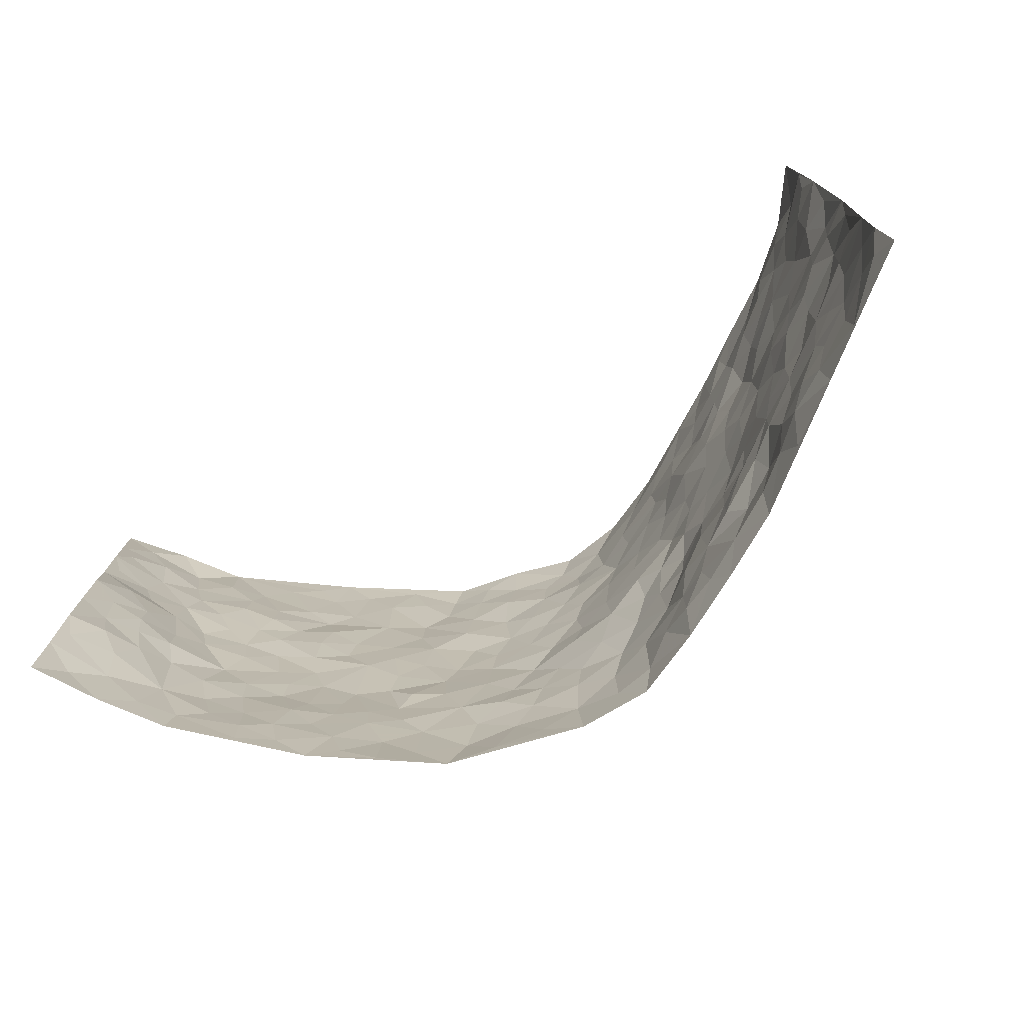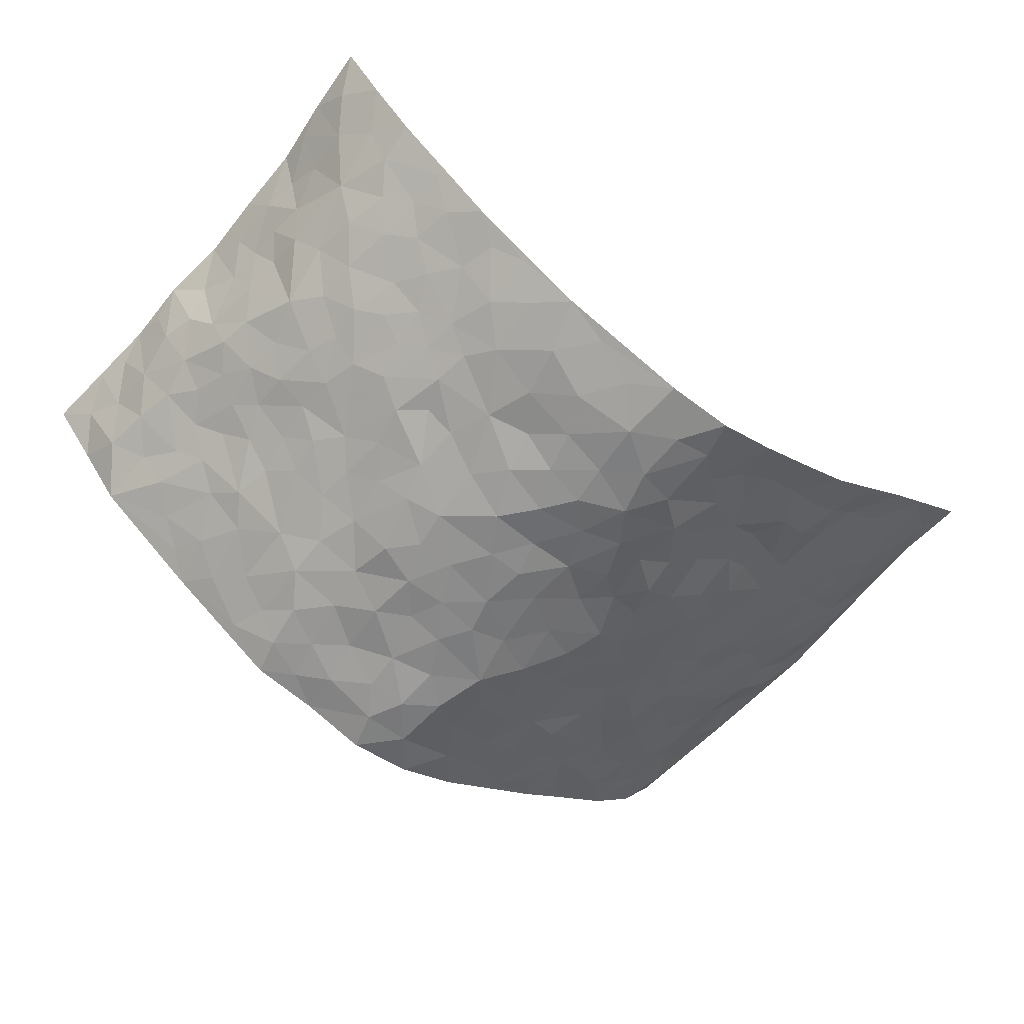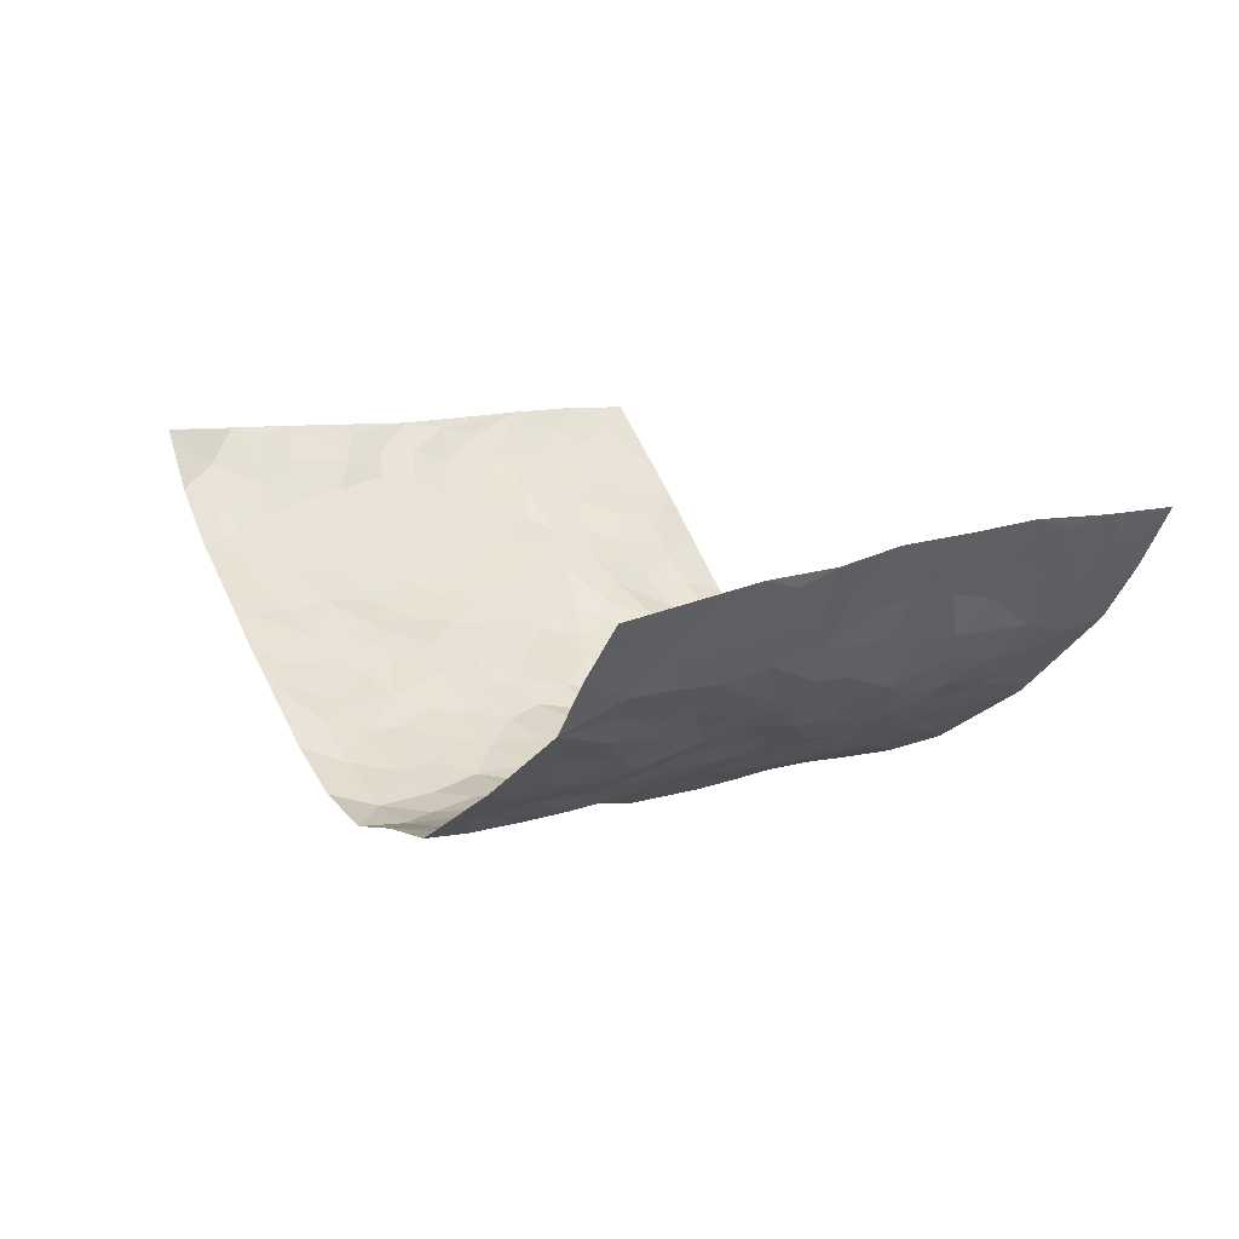
<metadata>
{"format":"obj","ext":"obj","renderer":"f3d","projection":"perspective","resolution":1024,"background":"white","views":[{"elev":-74.7,"azim":29.2,"up":"+Y"},{"elev":-62.3,"azim":-38.1,"up":"+Z"},{"elev":14.0,"azim":-121.3,"up":"+Z"}]}
</metadata>
<code>
v -0.7752 0.01212 0.3444
v -0.8133 1.001 0.302
v 0.8329 -0.003817 0.2826
v 0.8037 0.9908 0.3233
v -0.6703 0.3983 0.1827
v -0.763 0.5102 0.3389
v -0.6993 0.3651 0.2381
v -0.002858 0.002359 -0.2072
v -0.7572 0.2604 0.3483
v -0.7333 0.3468 0.2941
v -0.6321 0.005746 0.1443
v -0.7687 0.1359 0.3445
v -0.6233 0.2964 0.1131
v -0.7071 0.008339 0.2418
v -0.6913 0.2952 0.2247
v -0.4485 0.004169 -0.01975
v -0.7541 0.1979 0.3274
v -0.2865 0.1677 -0.1342
v -0.6662 0.3273 0.1641
v -0.7115 0.1273 0.2422
v -0.7479 0.07256 0.2939
v -0.671 0.06991 0.19
v -0.5915 0.1302 0.09389
v -0.6278 0.07851 0.1323
v -0.709 0.2147 0.2544
v -0.7225 0.2785 0.2877
v -0.6594 0.1822 0.1615
v -0.6113 0.2129 0.1003
v -0.7063 0.4954 0.238
v -0.7617 0.3858 0.3429
v -0.6524 0.9999 0.1105
v -0.4883 0.2251 0.002802
v 0.2426 0.1577 -0.1339
v -0.7832 0.7546 0.3221
v -0.3529 0.3936 -0.1036
v -0.6805 0.756 0.1543
v -0.6963 0.8344 0.1626
v -0.532 0.4442 0.01901
v -0.5414 0.6079 0.03589
v -0.4503 0.9995 -0.02905
v -0.7735 0.6923 0.3027
v -0.5938 0.5653 0.07005
v -0.3701 0.7547 -0.08736
v -0.4702 0.282 -0.01916
v -0.4265 0.2271 -0.0435
v -0.4547 0.1644 -0.02109
v -0.4185 0.6377 -0.05526
v -0.3488 0.5606 -0.09764
v 0.1586 0.4733 -0.1624
v -0.3206 0.2221 -0.1128
v -0.2117 0.6117 -0.1769
v -0.3566 0.6303 -0.09521
v -0.292 0.05777 -0.126
v -0.5589 0.7126 0.05645
v -0.3722 0.1957 -0.07903
v -0.7275 0.6222 0.2318
v -0.04125 0.3484 -0.2067
v 0.05447 0.3402 -0.1964
v 0.2815 0.4501 -0.1177
v -0.09839 0.5516 -0.2005
v -0.1683 0.5566 -0.1899
v 0.08911 0.6286 -0.1899
v -0.5702 0.3482 0.05433
v -0.6592 0.5774 0.1286
v -0.7747 0.8147 0.2942
v -0.5044 0.1318 0.02081
v -0.3452 0.01317 -0.08657
v -0.6759 0.4712 0.1758
v -0.5523 0.1749 0.05286
v -0.5422 0.02143 0.06233
v -0.2413 0.001477 -0.152
v -0.5453 0.09133 0.05969
v -0.493 0.05574 0.01459
v -0.3993 0.0392 -0.0529
v -0.4165 0.1061 -0.04401
v -0.7448 0.6901 0.2433
v -0.7936 0.8779 0.3054
v -0.6485 0.5126 0.1225
v 2.029e-05 0.9967 -0.2098
v -0.6924 0.6789 0.1718
v -0.5158 0.3168 0.007985
v -0.4755 0.4629 -0.02192
v 0.003803 0.5704 -0.206
v -0.05292 0.4822 -0.2069
v -0.0007835 0.4192 -0.195
v -0.1268 0.128 -0.1925
v -0.5158 0.6721 0.01725
v -0.736 0.5699 0.2781
v -0.6422 0.6941 0.1212
v -0.4202 0.2985 -0.05454
v -0.5672 0.2697 0.05585
v -0.4599 0.6903 -0.02242
v -0.1762 0.4856 -0.1879
v -0.259 0.4367 -0.1518
v -0.5785 0.6516 0.06444
v -0.01386 0.118 -0.2138
v -0.39 0.511 -0.07102
v -0.3303 0.2892 -0.1115
v -0.2401 0.5045 -0.1642
v -0.1808 0.3826 -0.1778
v -0.7812 0.631 0.3259
v -0.6245 0.6258 0.1008
v -0.6914 0.584 0.1851
v -0.3454 0.1109 -0.09792
v -0.4797 0.5349 -0.01221
v -0.6112 0.4085 0.08364
v -0.1331 0.324 -0.194
v -0.149 0.2495 -0.1797
v -0.4733 0.6133 -0.01157
v 0.1073 0.7268 -0.1962
v -0.005503 0.2157 -0.2078
v -0.07519 0.2736 -0.2015
v 0.002663 0.2892 -0.2088
v -0.4063 0.3648 -0.06981
v -0.1971 0.1842 -0.174
v -0.5866 0.4905 0.06693
v -0.5109 0.3829 0.005245
v -0.4589 0.393 -0.03388
v -0.2978 0.5249 -0.1285
v -0.2534 0.3509 -0.1468
v -0.3406 0.4675 -0.1066
v -0.2237 0.2712 -0.1599
v -0.09498 0.411 -0.2065
v -0.5423 0.5339 0.02663
v -0.09426 0.1984 -0.1971
v -0.2146 0.09291 -0.1711
v -0.3766 0.2596 -0.07953
v -0.7367 0.4468 0.2953
v -0.7032 0.4284 0.245
v 0.08794 0.4224 -0.1823
v 0.2017 0.2379 -0.1656
v 0.07872 0.5162 -0.1867
v 0.01666 0.487 -0.2008
v 0.162 0.3934 -0.1748
v 0.6886 0.4924 0.1683
v 0.2122 0.433 -0.1524
v 0.2546 0.3128 -0.1375
v 0.1545 0.5665 -0.1676
v 0.1206 0.9967 -0.1896
v -0.2837 0.62 -0.1346
v 0.3852 0.8778 -0.04208
v 0.4405 0.9959 -0.004256
v -0.2121 0.7816 -0.1651
v -0.05896 0.8629 -0.2033
v -0.3091 0.3493 -0.1167
v -0.4286 0.567 -0.04965
v -0.0756 0.05327 -0.1954
v -0.1571 0.02224 -0.1731
v 0.1216 0.002304 -0.2035
v 0.01266 0.8584 -0.2139
v -0.01832 0.699 -0.2045
v 0.3807 0.1958 -0.04482
v 0.3142 0.2893 -0.09052
v 0.5317 0.5234 0.0421
v 0.4749 0.5442 0.00552
v 0.417 0.1358 -0.04037
v 0.4688 0.2261 0.007179
v 0.3841 0.3595 -0.06159
v 0.02073 0.6395 -0.2046
v -0.06209 0.6274 -0.2032
v -0.1478 0.7304 -0.1888
v -0.08813 0.693 -0.1952
v -0.06102 0.7903 -0.2003
v -0.1393 0.6335 -0.195
v 0.02006 0.7734 -0.204
v 0.2318 0.9966 -0.138
v -0.01969 0.9252 -0.2114
v -0.2656 0.847 -0.1521
v -0.1968 0.8805 -0.1679
v -0.3093 0.7819 -0.132
v -0.2394 0.9996 -0.1579
v -0.2243 0.6965 -0.1598
v -0.3082 0.7007 -0.1266
v -0.1383 0.8296 -0.18
v -0.1183 0.9968 -0.1782
v 0.2065 0.7445 -0.1499
v 0.1684 0.6655 -0.1716
v 0.3062 0.5942 -0.1014
v 0.2512 0.5224 -0.1383
v 0.2519 0.665 -0.13
v 0.3853 0.7418 -0.04237
v 0.3248 0.6811 -0.07631
v 0.2668 0.7319 -0.1168
v 0.068 0.9273 -0.2065
v 0.07811 0.8216 -0.2038
v 0.1394 0.8566 -0.1777
v 0.2341 0.8716 -0.1321
v 0.2955 0.7916 -0.09511
v 0.2236 0.595 -0.1481
v -0.7417 0.8718 0.2317
v -0.6054 0.8184 0.08788
v -0.7358 0.7786 0.2214
v -0.7301 1.002 0.208
v -0.7705 0.9436 0.2606
v -0.7083 0.9243 0.1663
v -0.6454 0.8878 0.12
v -0.5474 0.9303 0.03675
v -0.5954 0.8872 0.06872
v -0.606 0.7481 0.09507
v -0.5108 0.8156 0.009521
v -0.5587 0.7828 0.04887
v -0.4716 0.9024 -0.02088
v -0.3683 0.88 -0.08433
v -0.4976 0.9613 0.001924
v -0.4334 0.8176 -0.04805
v -0.4131 0.9378 -0.05817
v -0.3274 0.9741 -0.1072
v -0.474 0.7621 -0.02349
v -0.3071 0.9023 -0.1222
v -0.2553 0.9316 -0.157
v 0.1503 0.7832 -0.1763
v 0.2388 0.8028 -0.1324
v 0.1797 0.9319 -0.1613
v 0.3605 0.8098 -0.06308
v 0.3103 0.8786 -0.08871
v 0.3482 0.9803 -0.06354
v 0.2669 0.9356 -0.1106
v 0.4011 0.9457 -0.03366
v 0.3553 0.492 -0.07852
v 0.307 0.528 -0.1048
v 0.4391 0.6015 -0.01518
v 0.3923 0.6619 -0.03806
v 0.3728 0.5858 -0.0577
v 0.3224 0.1905 -0.08344
v 0.441 0.3323 -0.02409
v 0.4217 0.52 -0.03405
v 0.3254 0.3864 -0.09595
v -0.1234 0.9139 -0.1883
v -0.1803 0.9577 -0.1706
v 0.2943 0.1335 -0.1015
v 0.5431 0.0129 0.05195
v 0.1946 0.3334 -0.164
v 0.2626 0.3842 -0.1399
v 0.5176 0.2456 0.04444
v 0.6434 0.994 0.1382
v 0.8258 0.2442 0.2933
v 0.4435 0.8093 -0.006648
v 0.6291 0.4839 0.1243
v 0.4419 0.7441 -0.01054
v 0.8305 0.494 0.2911
v 0.5899 0.2908 0.09167
v 0.464 0.4656 -0.007417
v 0.6776 0.3059 0.1571
v 0.5041 0.4131 0.02612
v 0.448 0.00346 -0.02714
v 0.08855 0.2537 -0.2063
v 0.4556 0.07737 -0.009333
v 0.1321 0.3198 -0.1897
v 0.3802 0.2655 -0.05233
v 0.7548 0.2595 0.215
v 0.5713 0.4586 0.0724
v 0.5125 0.08081 0.03706
v 0.4164 0.4238 -0.04597
v 0.5406 0.3692 0.05495
v 0.2638 0.2328 -0.1163
v 0.4313 0.2703 -0.01633
v 0.2448 0.07874 -0.1298
v 0.3423 0.003463 -0.09057
v 0.2341 0.00351 -0.1511
v 0.1898 0.115 -0.1627
v 0.06589 0.1706 -0.2107
v 0.1408 0.1905 -0.1901
v 0.5383 0.145 0.06183
v 0.6794 0.4186 0.1549
v 0.653 0.2165 0.1389
v 0.5658 0.07741 0.08816
v 0.5921 0.3812 0.09045
v 0.6332 0.335 0.1166
v 0.7615 0.3206 0.2265
v 0.6536 0.5639 0.139
v 0.6018 0.1418 0.111
v 0.6636 0.1452 0.1488
v 0.7304 0.362 0.1925
v 0.805 0.3433 0.2635
v 0.7677 0.4333 0.2213
v 0.5194 0.3108 0.04055
v 0.7106 0.1008 0.181
v 0.3063 0.06393 -0.09887
v 0.3747 0.06935 -0.05828
v 0.06837 0.07783 -0.2093
v 0.1389 0.07268 -0.1941
v 0.8196 0.7425 0.3076
v 0.6345 0.07454 0.133
v 0.5775 0.2124 0.08339
v 0.8173 0.4187 0.278
v 0.777 0.5036 0.2433
v 0.7027 0.2452 0.1746
v 0.4831 0.1476 0.002759
v 0.6397 -0.003145 0.1281
v 0.4583 0.3917 -0.01122
v 0.7981 0.05822 0.2634
v 0.8254 0.12 0.2917
v 0.7287 0.1749 0.1918
v 0.7711 0.1189 0.2321
v 0.7145 0.004143 0.1889
v 0.799 0.1824 0.2605
v 0.5888 0.5527 0.09226
v 0.613 0.6301 0.1045
v 0.5286 0.6334 0.03709
v 0.7136 0.6874 0.196
v 0.5624 0.7686 0.07017
v 0.8104 0.6186 0.2835
v 0.6715 0.6385 0.1538
v 0.7395 0.5904 0.2089
v 0.6412 0.7408 0.137
v 0.7304 0.5256 0.2047
v 0.7867 0.5688 0.2477
v 0.7576 0.6531 0.2449
v 0.5686 0.6897 0.07596
v 0.513 0.7216 0.02407
v 0.4632 0.6719 -0.003086
v 0.7286 0.8467 0.2217
v 0.6208 0.8673 0.129
v 0.7021 0.7722 0.1886
v 0.761 0.7716 0.2514
v 0.676 0.8398 0.1702
v 0.8097 0.8667 0.3132
v 0.6103 0.7992 0.1122
v 0.7976 0.8041 0.2954
v 0.6443 0.9274 0.1483
v 0.7335 0.9929 0.2215
v 0.5416 0.995 0.06796
v 0.7043 0.9207 0.2009
v 0.7714 0.922 0.2571
v 0.5859 0.931 0.09222
v 0.4996 0.8986 0.0299
v 0.4426 0.8788 -0.003871
v 0.4914 0.9668 0.03118
v 0.5095 0.819 0.03745
v 0.5616 0.8575 0.08034
f 29 6 128
f 12 21 20
f 26 10 9
f 55 45 46
f 27 19 15
f 26 9 17
f 101 6 88
f 12 1 21
f 7 15 19
f 125 86 96
f 84 123 85
f 129 29 128
f 25 27 15
f 12 20 17
f 73 75 66
f 22 14 11
f 26 17 25
f 9 12 17
f 25 15 26
f 5 129 7
f 52 146 48
f 55 18 50
f 7 19 5
f 20 27 25
f 124 82 105
f 41 76 34
f 20 14 22
f 14 20 21
f 14 21 1
f 24 22 11
f 24 27 22
f 72 66 69
f 69 32 91
f 70 24 11
f 24 23 27
f 17 20 25
f 27 20 22
f 10 15 7
f 10 26 15
f 23 28 27
f 27 13 19
f 28 23 69
f 13 27 28
f 119 121 94
f 10 7 129
f 6 30 128
f 9 10 30
f 36 192 80
f 80 102 89
f 118 81 44
f 64 103 78
f 115 126 86
f 45 32 46
f 91 63 13
f 129 68 29
f 95 87 54
f 95 54 199
f 202 40 204
f 82 97 105
f 29 88 6
f 18 55 104
f 148 126 71
f 38 82 124
f 50 18 122
f 117 82 38
f 5 19 106
f 82 117 118
f 80 64 102
f 127 45 55
f 194 77 190
f 98 35 114
f 39 124 105
f 127 50 98
f 106 19 13
f 66 75 46
f 39 95 42
f 63 117 38
f 95 89 102
f 101 56 76
f 51 140 99
f 18 53 126
f 62 83 132
f 45 127 90
f 112 113 57
f 103 29 68
f 130 85 58
f 109 39 105
f 35 94 121
f 113 246 58
f 151 165 163
f 120 100 94
f 114 127 98
f 192 190 65
f 95 39 87
f 36 191 37
f 67 104 74
f 56 101 88
f 13 63 106
f 192 34 76
f 268 241 243
f 108 115 125
f 93 84 60
f 133 84 85
f 156 288 157
f 101 76 41
f 80 103 64
f 105 97 146
f 99 61 51
f 92 109 47
f 125 96 111
f 158 227 153
f 75 104 55
f 69 66 32
f 81 91 32
f 106 78 68
f 42 64 78
f 77 34 65
f 24 70 72
f 75 73 16
f 16 71 67
f 2 34 77
f 13 28 91
f 103 56 88
f 56 80 76
f 72 69 23
f 11 16 70
f 16 73 70
f 16 67 74
f 115 18 126
f 24 72 23
f 73 72 70
f 16 74 75
f 72 73 66
f 32 45 44
f 84 83 60
f 66 46 32
f 78 106 116
f 117 63 81
f 67 53 104
f 103 68 78
f 69 91 28
f 36 80 89
f 106 38 116
f 106 68 5
f 81 118 117
f 62 132 138
f 32 44 81
f 53 67 71
f 57 58 85
f 123 100 107
f 93 60 61
f 33 230 224
f 8 96 147
f 132 133 130
f 140 48 119
f 93 100 123
f 122 98 50
f 164 60 160
f 53 71 126
f 125 112 108
f 193 194 195
f 75 55 46
f 63 91 81
f 56 103 80
f 196 198 31
f 18 104 53
f 121 48 97
f 38 106 63
f 118 97 82
f 97 35 121
f 51 172 140
f 130 134 49
f 87 39 109
f 288 252 263
f 97 114 35
f 47 43 92
f 57 113 58
f 248 130 58
f 34 101 41
f 114 90 127
f 116 124 42
f 145 94 35
f 118 114 97
f 167 79 175
f 98 145 35
f 85 123 57
f 43 47 52
f 199 36 89
f 42 78 116
f 159 83 62
f 88 29 103
f 74 104 75
f 118 44 90
f 173 140 172
f 42 95 102
f 190 192 37
f 65 190 77
f 89 95 199
f 125 111 112
f 92 87 109
f 18 115 122
f 177 180 176
f 112 57 107
f 109 105 146
f 93 94 100
f 285 286 275
f 96 86 147
f 137 232 131
f 57 123 107
f 87 92 208
f 49 134 136
f 132 130 49
f 161 164 162
f 50 127 55
f 122 108 107
f 122 107 100
f 48 140 52
f 118 90 114
f 99 119 94
f 123 84 93
f 36 37 192
f 48 121 119
f 120 122 100
f 39 42 124
f 38 124 116
f 248 58 246
f 44 45 90
f 98 122 120
f 146 52 47
f 94 93 99
f 168 209 170
f 212 183 188
f 202 197 200
f 42 102 64
f 107 108 112
f 99 93 61
f 8 280 96
f 112 111 113
f 125 115 86
f 115 108 122
f 128 30 10
f 5 68 129
f 10 129 128
f 132 49 138
f 83 84 133
f 130 133 85
f 83 133 132
f 248 134 130
f 156 152 224
f 151 110 165
f 212 186 211
f 153 224 249
f 254 251 244
f 246 261 262
f 225 158 249
f 49 136 179
f 185 184 150
f 214 188 181
f 181 188 182
f 161 163 174
f 143 170 172
f 110 211 185
f 184 79 167
f 174 228 169
f 62 110 159
f 163 150 144
f 210 169 229
f 170 143 168
f 176 211 110
f 98 120 145
f 94 145 120
f 48 146 97
f 109 146 47
f 148 86 126
f 147 86 148
f 71 8 148
f 8 147 148
f 244 276 254
f 232 136 134
f 174 143 161
f 60 83 160
f 163 162 151
f 159 160 83
f 261 281 262
f 259 281 149
f 219 220 59
f 246 113 111
f 33 255 131
f 157 256 152
f 137 255 153
f 230 278 279
f 262 260 33
f 154 155 242
f 131 255 137
f 248 131 232
f 281 280 149
f 259 258 278
f 220 179 59
f 159 151 160
f 162 160 151
f 164 61 60
f 228 174 144
f 144 174 163
f 159 110 151
f 161 172 164
f 186 184 185
f 161 162 163
f 61 164 51
f 160 162 164
f 187 217 213
f 150 163 165
f 205 202 200
f 79 184 139
f 170 43 173
f 174 169 143
f 161 143 172
f 167 144 150
f 176 180 183
f 172 170 173
f 223 226 221
f 185 150 165
f 99 140 119
f 207 206 203
f 172 51 164
f 43 52 173
f 173 52 140
f 167 175 228
f 228 229 169
f 210 168 169
f 177 110 62
f 189 138 179
f 62 138 177
f 136 232 233
f 181 182 222
f 150 184 167
f 178 180 189
f 49 179 138
f 177 138 189
f 180 178 182
f 178 179 220
f 307 308 304
f 222 223 221
f 215 187 188
f 176 183 212
f 187 213 186
f 214 215 188
f 185 211 186
f 237 181 239
f 182 188 183
f 110 185 165
f 216 215 141
f 211 176 212
f 182 183 180
f 176 110 177
f 213 184 186
f 178 189 179
f 177 189 180
f 195 190 37
f 197 198 200
f 195 194 190
f 34 192 65
f 80 192 76
f 37 196 195
f 194 2 77
f 193 2 194
f 196 37 191
f 31 193 195
f 198 196 191
f 31 195 196
f 199 201 191
f 197 204 31
f 198 191 201
f 31 198 197
f 201 199 54
f 36 199 191
f 54 208 201
f 208 43 205
f 208 54 87
f 198 201 200
f 206 205 203
f 43 170 203
f 210 207 209
f 40 202 206
f 31 204 40
f 197 202 204
f 208 205 200
f 43 203 205
f 205 206 202
f 203 209 207
f 171 40 207
f 40 206 207
f 208 200 201
f 43 208 92
f 170 209 203
f 168 143 169
f 207 210 171
f 168 210 209
f 188 187 212
f 212 187 186
f 166 139 213
f 184 213 139
f 237 214 181
f 215 214 141
f 216 141 218
f 213 217 166
f 142 166 216
f 217 216 166
f 187 215 217
f 216 217 215
f 237 141 214
f 142 216 218
f 223 222 182
f 179 136 59
f 223 220 219
f 267 238 251
f 237 327 141
f 223 182 178
f 158 290 253
f 220 223 178
f 59 233 227
f 233 59 136
f 248 246 131
f 153 249 158
f 251 254 267
f 223 219 226
f 111 261 246
f 297 251 238
f 276 256 157
f 167 228 144
f 229 228 175
f 175 171 229
f 229 171 210
f 260 257 33
f 265 271 272
f 266 289 283
f 269 243 250
f 249 224 152
f 266 283 271
f 227 233 137
f 253 227 158
f 325 313 320
f 135 264 275
f 310 329 239
f 270 298 297
f 249 256 225
f 275 273 269
f 311 222 221
f 155 154 299
f 234 276 157
f 310 311 299
f 222 239 181
f 221 226 155
f 266 263 252
f 242 290 244
f 264 273 275
f 273 264 243
f 242 244 154
f 276 290 225
f 288 234 157
f 240 282 302
f 275 286 306
f 225 290 158
f 234 263 284
f 241 254 276
f 233 232 137
f 137 153 227
f 264 135 238
f 244 251 154
f 260 259 257
f 227 253 219
f 33 224 255
f 154 297 299
f 240 302 307
f 297 154 251
f 264 268 243
f 253 226 219
f 271 284 263
f 277 294 293
f 290 242 253
f 241 234 284
f 59 227 219
f 242 155 226
f 252 245 231
f 157 152 156
f 257 230 33
f 152 256 249
f 278 230 257
f 262 33 131
f 224 153 255
f 259 278 257
f 134 248 232
f 230 279 224
f 96 261 111
f 261 96 280
f 280 281 261
f 246 262 131
f 252 247 245
f 268 267 241
f 283 277 272
f 288 247 252
f 275 274 285
f 295 291 294
f 267 268 264
f 263 234 288
f 309 310 299
f 290 276 244
f 283 272 271
f 267 254 241
f 265 243 241
f 236 240 285
f 297 238 270
f 303 305 298
f 241 276 234
f 221 155 299
f 272 277 293
f 250 243 287
f 286 285 240
f 284 271 265
f 271 263 266
f 295 3 291
f 225 256 276
f 241 284 265
f 289 266 231
f 3 292 291
f 321 235 323
f 293 294 296
f 279 278 258
f 245 279 258
f 279 156 224
f 260 281 259
f 280 8 149
f 262 281 260
f 231 266 252
f 267 264 238
f 306 304 270
f 283 289 295
f 243 269 273
f 236 269 250
f 294 292 296
f 274 236 285
f 269 274 275
f 250 287 293
f 245 289 231
f 236 274 269
f 156 279 247
f 242 226 253
f 247 279 245
f 243 265 287
f 288 156 247
f 265 272 293
f 296 292 236
f 293 287 265
f 295 294 277
f 277 283 295
f 236 250 296
f 289 3 295
f 292 294 291
f 293 296 250
f 300 304 308
f 325 320 235
f 329 330 326
f 270 304 303
f 270 303 298
f 309 305 301
f 135 306 270
f 299 297 298
f 298 309 299
f 238 135 270
f 300 314 305
f 303 300 305
f 304 306 307
f 300 303 304
f 282 319 315
f 322 325 235
f 275 306 135
f 307 306 286
f 240 307 286
f 308 307 302
f 302 282 308
f 308 282 315
f 305 309 298
f 310 309 301
f 310 301 329
f 310 239 311
f 222 311 239
f 299 311 221
f 319 312 315
f 312 323 316
f 301 305 318
f 305 314 316
f 300 308 315
f 316 314 312
f 312 314 315
f 315 314 300
f 323 312 324
f 316 313 318
f 282 4 317
f 330 313 325
f 4 321 324
f 235 320 323
f 282 317 319
f 312 319 317
f 326 325 322
f 316 320 313
f 316 318 305
f 142 218 327
f 327 218 141
f 316 323 320
f 324 312 317
f 4 324 317
f 321 323 324
f 318 313 330
f 328 326 322
f 326 327 329
f 329 327 237
f 326 328 327
f 322 142 328
f 327 328 142
f 329 237 239
f 301 318 330
f 326 330 325
f 330 329 301

</code>
